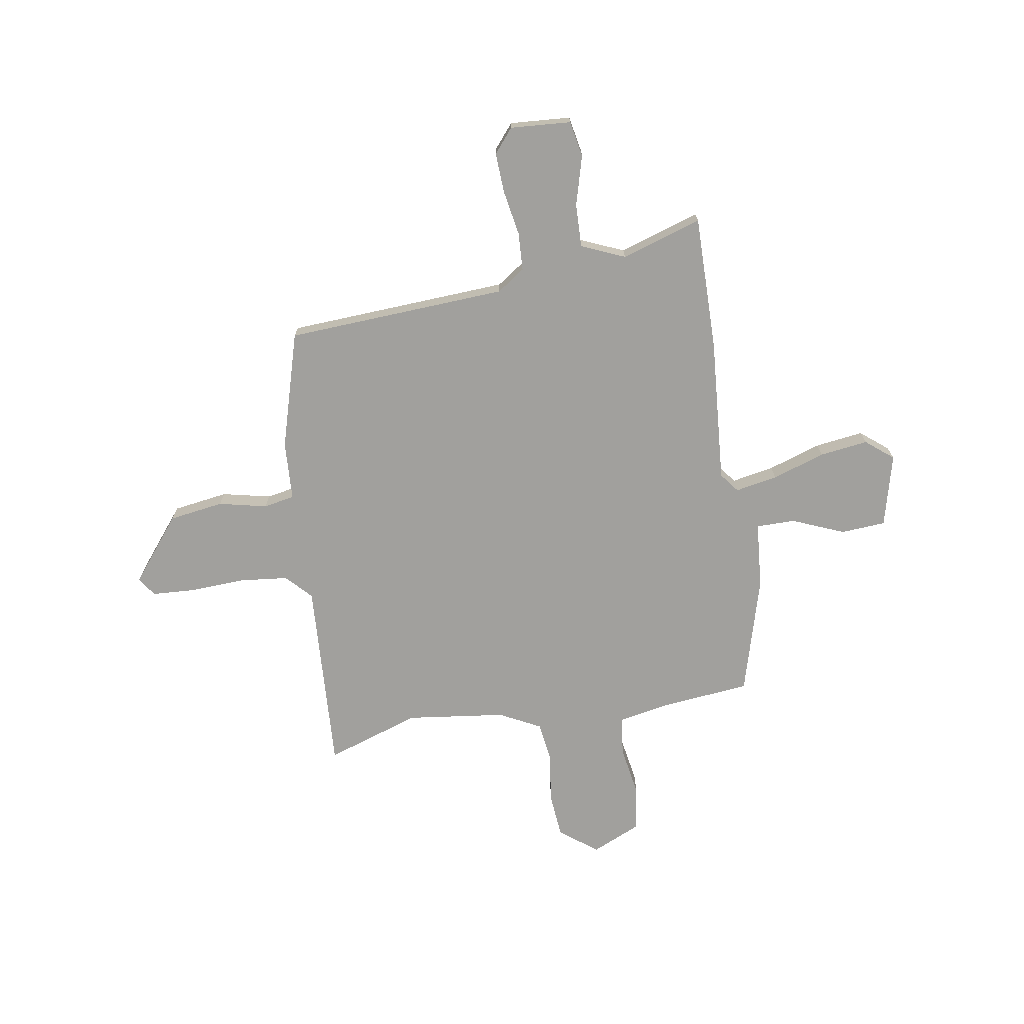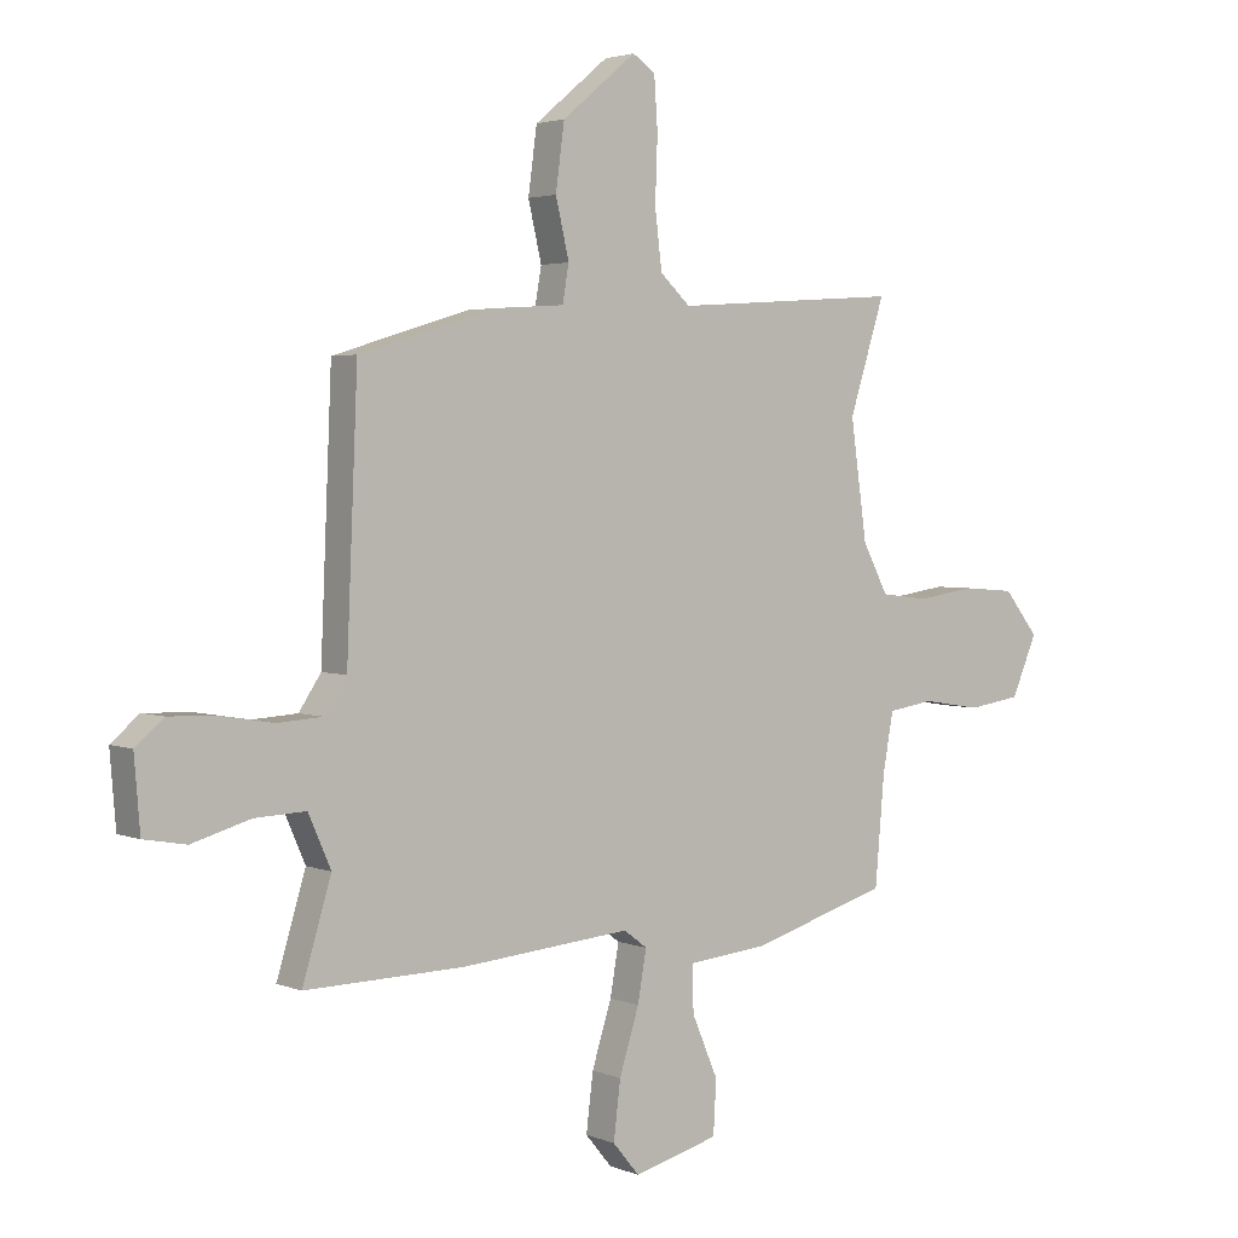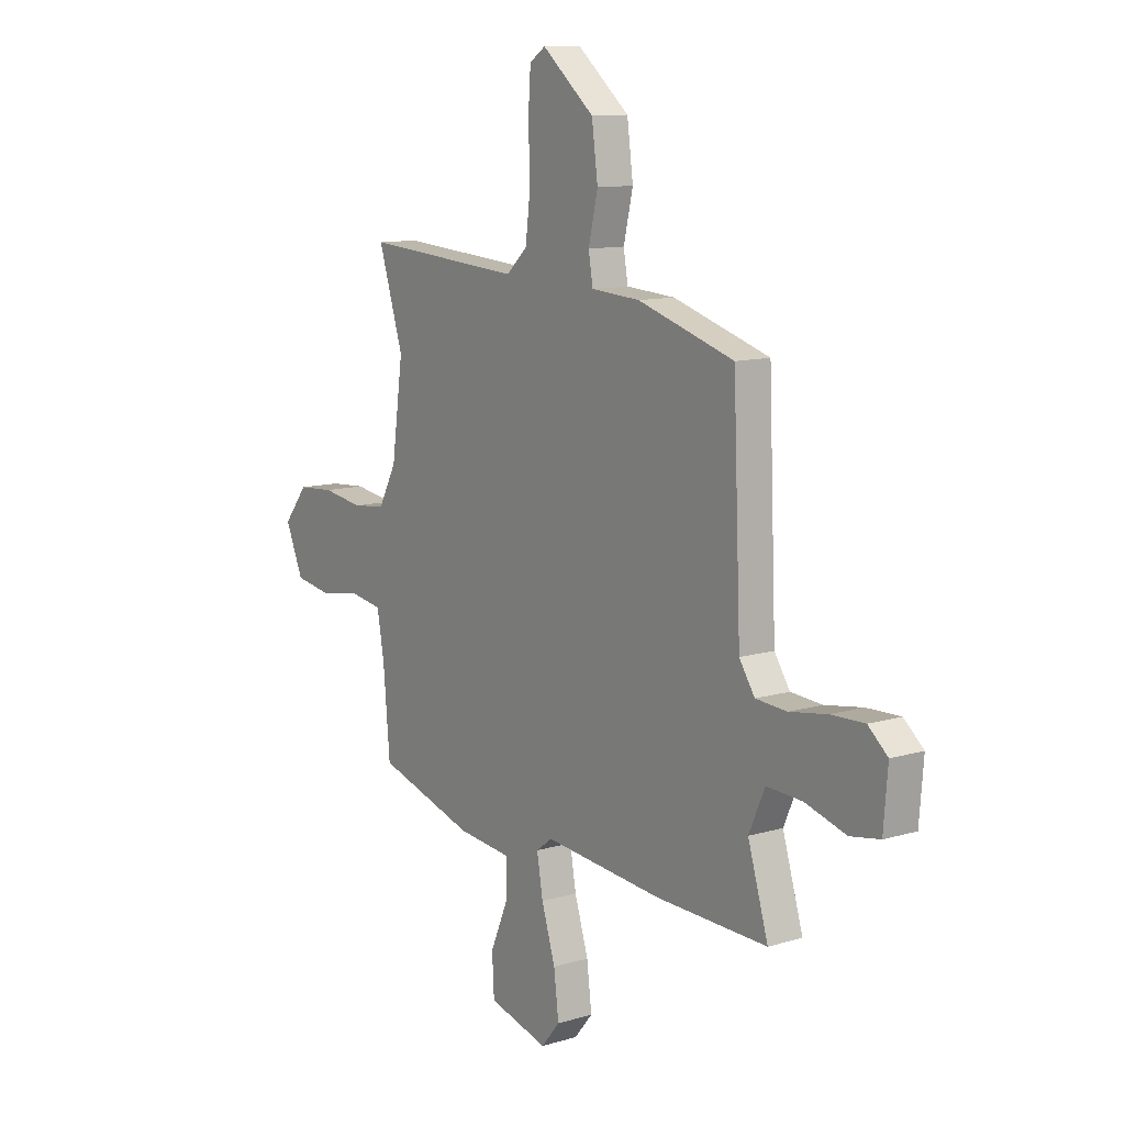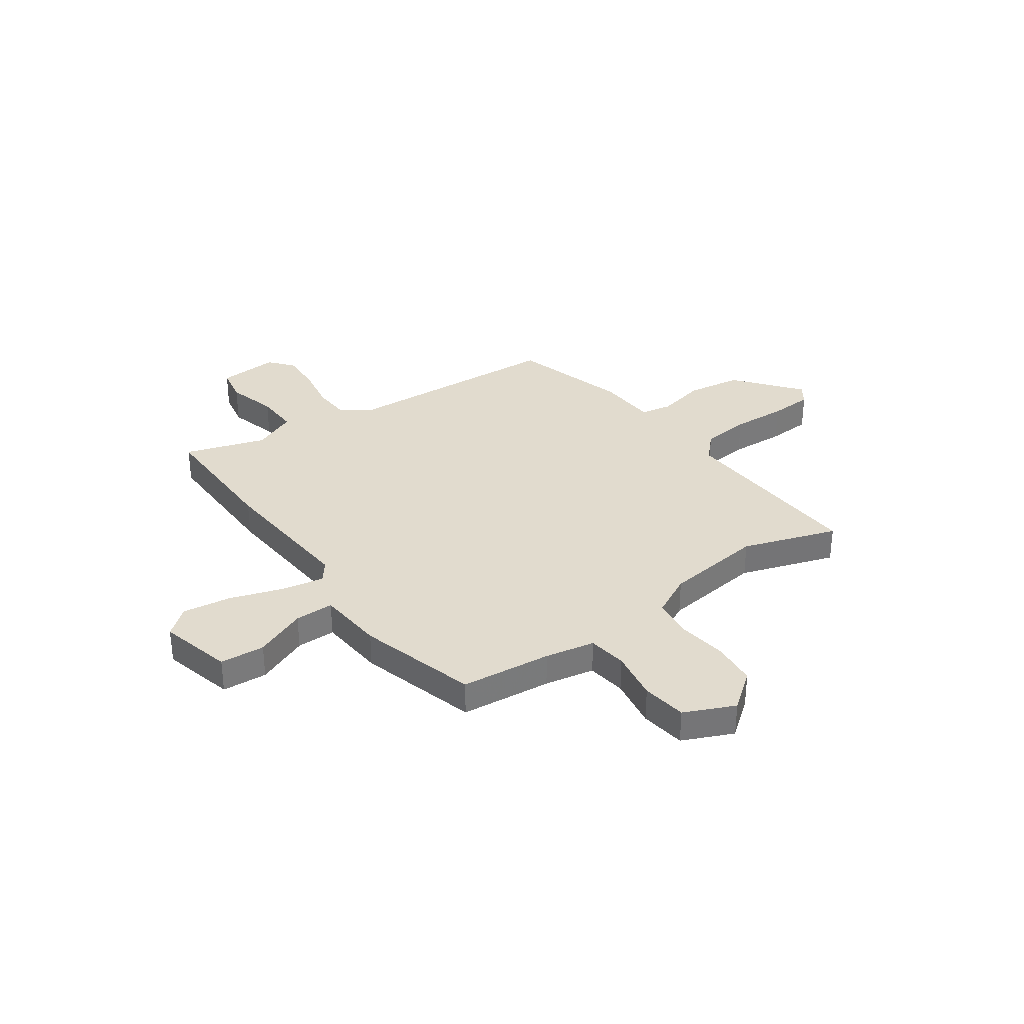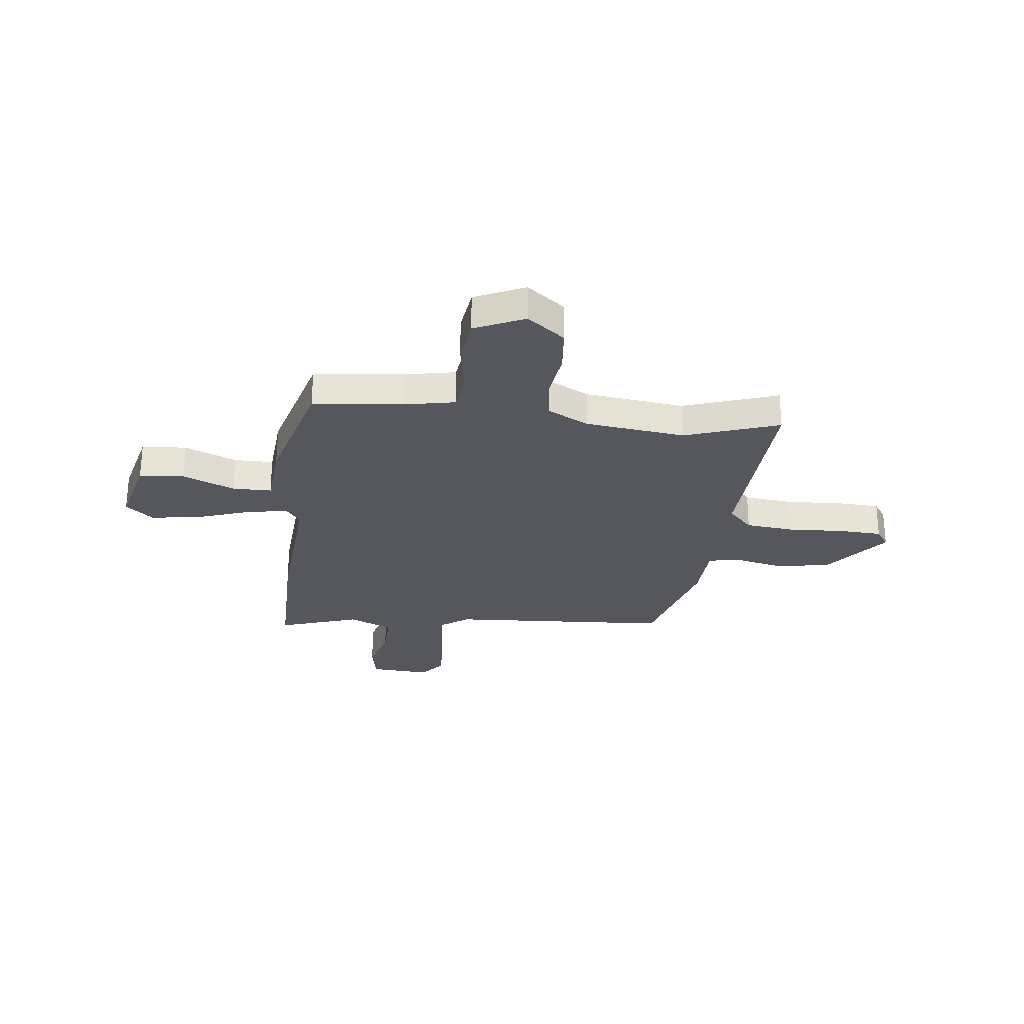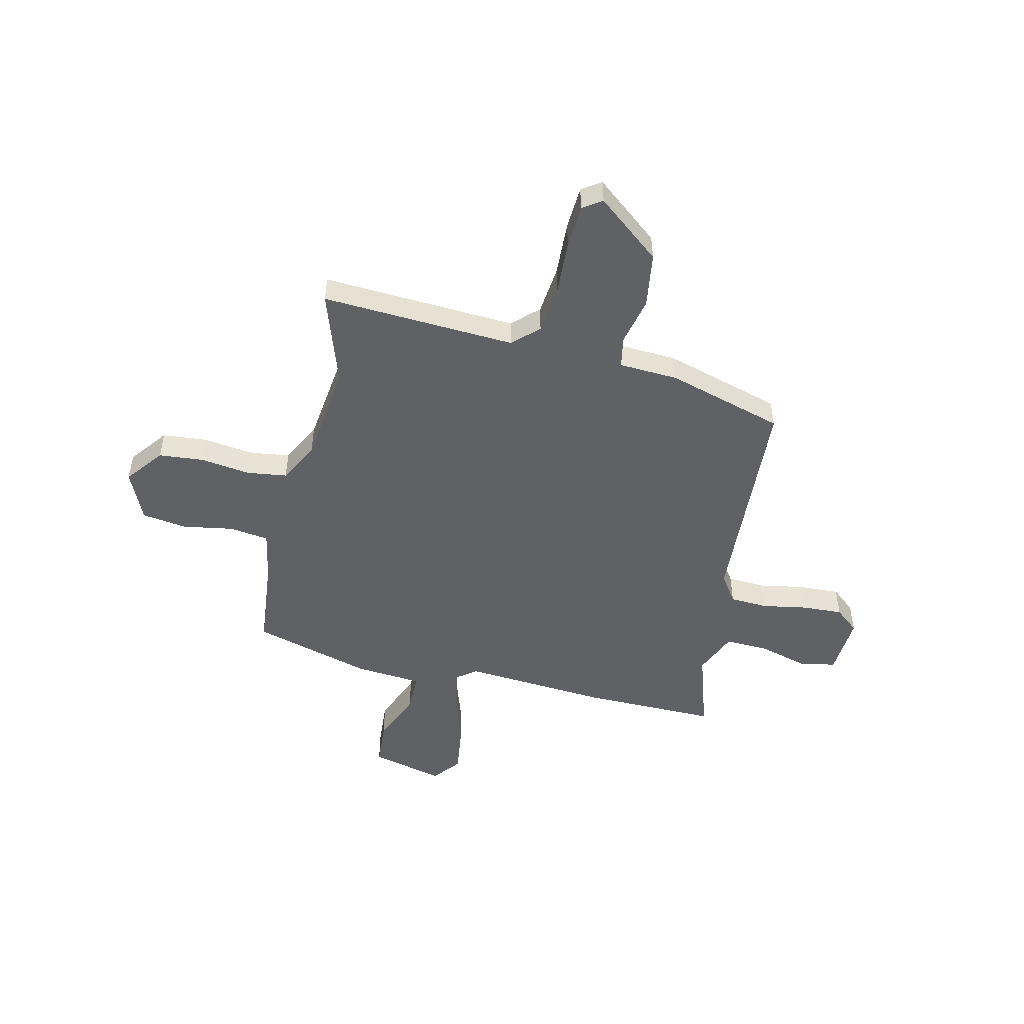
<metadata>
{"format":"obj","ext":"obj","renderer":"f3d","projection":"perspective","resolution":1024,"background":"white","views":[{"elev":-71.6,"azim":100.0,"up":"+Y"},{"elev":3.0,"azim":143.1,"up":"+Z"},{"elev":11.2,"azim":54.0,"up":"+Z"},{"elev":33.8,"azim":-124.5,"up":"+Y"},{"elev":-27.6,"azim":-95.5,"up":"+Y"},{"elev":-49.8,"azim":-12.3,"up":"+Y"}]}
</metadata>
<code>
v 0.484 0.07 0.388
v 0.503 0.07 -0.062
v 0.541 0.07 -0.119
v 0.618 0.07 -0.124
v 0.71 0.07 -0.109
v 0.792 0.07 -0.106
v 0.84 0.07 -0.147
v 0.83 0.07 -0.27
v 0.757 0.07 -0.283
v 0.657 0.07 -0.254
v 0.569 0.07 -0.25
v 0.53 0.07 -0.338
v 0.58 0.07 -0.502
v 0.306 0.07 -0.496
v 0.013 0.07 -0.47
v -0.027 0.07 -0.5
v -0.012 0.07 -0.586
v 0.022 0.07 -0.694
v 0.034 0.07 -0.792
v -0.012 0.07 -0.847
v -0.159 0.07 -0.808
v -0.164 0.07 -0.717
v -0.119 0.07 -0.612
v -0.118 0.07 -0.533
v -0.253 0.07 -0.52
v -0.493 0.07 -0.449
v -0.509 0.07 -0.265
v -0.527 0.07 -0.164
v -0.606 0.07 -0.152
v -0.709 0.07 -0.168
v -0.8 0.07 -0.154
v -0.844 0.07 -0.052
v -0.784 0.07 0.023
v -0.693 0.07 0.03
v -0.593 0.07 0.015
v -0.511 0.07 0.025
v -0.467 0.07 0.108
v -0.439 0.07 0.309
v -0.5 0.07 0.501
v -0.108 0.07 0.474
v -0.056 0.07 0.522
v -0.044 0.07 0.621
v -0.048 0.07 0.732
v -0.042 0.07 0.82
v -0.003 0.07 0.846
v 0.125 0.07 0.74
v 0.14 0.07 0.629
v 0.117 0.07 0.531
v 0.128 0.07 0.468
v 0.248 0.07 0.46
v 0.484 0 0.388
v 0.503 0 -0.062
v 0.541 0 -0.119
v 0.618 0 -0.124
v 0.71 0 -0.109
v 0.792 0 -0.106
v 0.84 0 -0.147
v 0.83 0 -0.27
v 0.757 0 -0.283
v 0.657 0 -0.254
v 0.569 0 -0.25
v 0.53 0 -0.338
v 0.58 0 -0.502
v 0.306 0 -0.496
v 0.013 0 -0.47
v -0.027 0 -0.5
v -0.012 0 -0.586
v 0.022 0 -0.694
v 0.034 0 -0.792
v -0.012 0 -0.847
v -0.159 0 -0.808
v -0.164 0 -0.717
v -0.119 0 -0.612
v -0.118 0 -0.533
v -0.253 0 -0.52
v -0.493 0 -0.449
v -0.509 0 -0.265
v -0.527 0 -0.164
v -0.606 0 -0.152
v -0.709 0 -0.168
v -0.8 0 -0.154
v -0.844 0 -0.052
v -0.784 0 0.023
v -0.693 0 0.03
v -0.593 0 0.015
v -0.511 0 0.025
v -0.467 0 0.108
v -0.439 0 0.309
v -0.5 0 0.501
v -0.108 0 0.474
v -0.056 0 0.522
v -0.044 0 0.621
v -0.048 0 0.732
v -0.042 0 0.82
v -0.003 0 0.846
v 0.125 0 0.74
v 0.14 0 0.629
v 0.117 0 0.531
v 0.128 0 0.468
v 0.248 0 0.46
f 49 50 1 2
f 45 46 47 48
f 45 48 49
f 42 43 44 45
f 41 42 45 49
f 40 41 49 2
f 38 39 40 2
f 32 33 34 35
f 32 35 36
f 29 30 31 32
f 28 29 32 36
f 27 28 36 37
f 24 25 26 27
f 20 21 22 23
f 20 23 24
f 17 18 19 20
f 16 17 20 24
f 15 16 24 27
f 12 13 14 15
f 11 12 15 27
f 7 8 9 10
f 7 10 11
f 4 5 6 7
f 3 4 7 11
f 11 27 37 38
f 2 3 11 38
f 52 51 100 99
f 98 97 96 95
f 99 98 95
f 95 94 93 92
f 99 95 92 91
f 52 99 91 90
f 52 90 89 88
f 85 84 83 82
f 86 85 82
f 82 81 80 79
f 86 82 79 78
f 87 86 78 77
f 77 76 75 74
f 73 72 71 70
f 74 73 70
f 70 69 68 67
f 74 70 67 66
f 77 74 66 65
f 65 64 63 62
f 77 65 62 61
f 60 59 58 57
f 61 60 57
f 57 56 55 54
f 61 57 54 53
f 88 87 77 61
f 88 61 53 52
f 1 51 52 2
f 2 52 53 3
f 3 53 54 4
f 4 54 55 5
f 5 55 56 6
f 6 56 57 7
f 7 57 58 8
f 8 58 59 9
f 9 59 60 10
f 10 60 61 11
f 11 61 62 12
f 12 62 63 13
f 13 63 64 14
f 14 64 65 15
f 15 65 66 16
f 16 66 67 17
f 17 67 68 18
f 18 68 69 19
f 19 69 70 20
f 20 70 71 21
f 21 71 72 22
f 22 72 73 23
f 23 73 74 24
f 24 74 75 25
f 25 75 76 26
f 26 76 77 27
f 27 77 78 28
f 28 78 79 29
f 29 79 80 30
f 30 80 81 31
f 31 81 82 32
f 32 82 83 33
f 33 83 84 34
f 34 84 85 35
f 35 85 86 36
f 36 86 87 37
f 37 87 88 38
f 38 88 89 39
f 39 89 90 40
f 40 90 91 41
f 41 91 92 42
f 42 92 93 43
f 43 93 94 44
f 44 94 95 45
f 45 95 96 46
f 46 96 97 47
f 47 97 98 48
f 48 98 99 49
f 49 99 100 50
f 50 100 51 1

</code>
